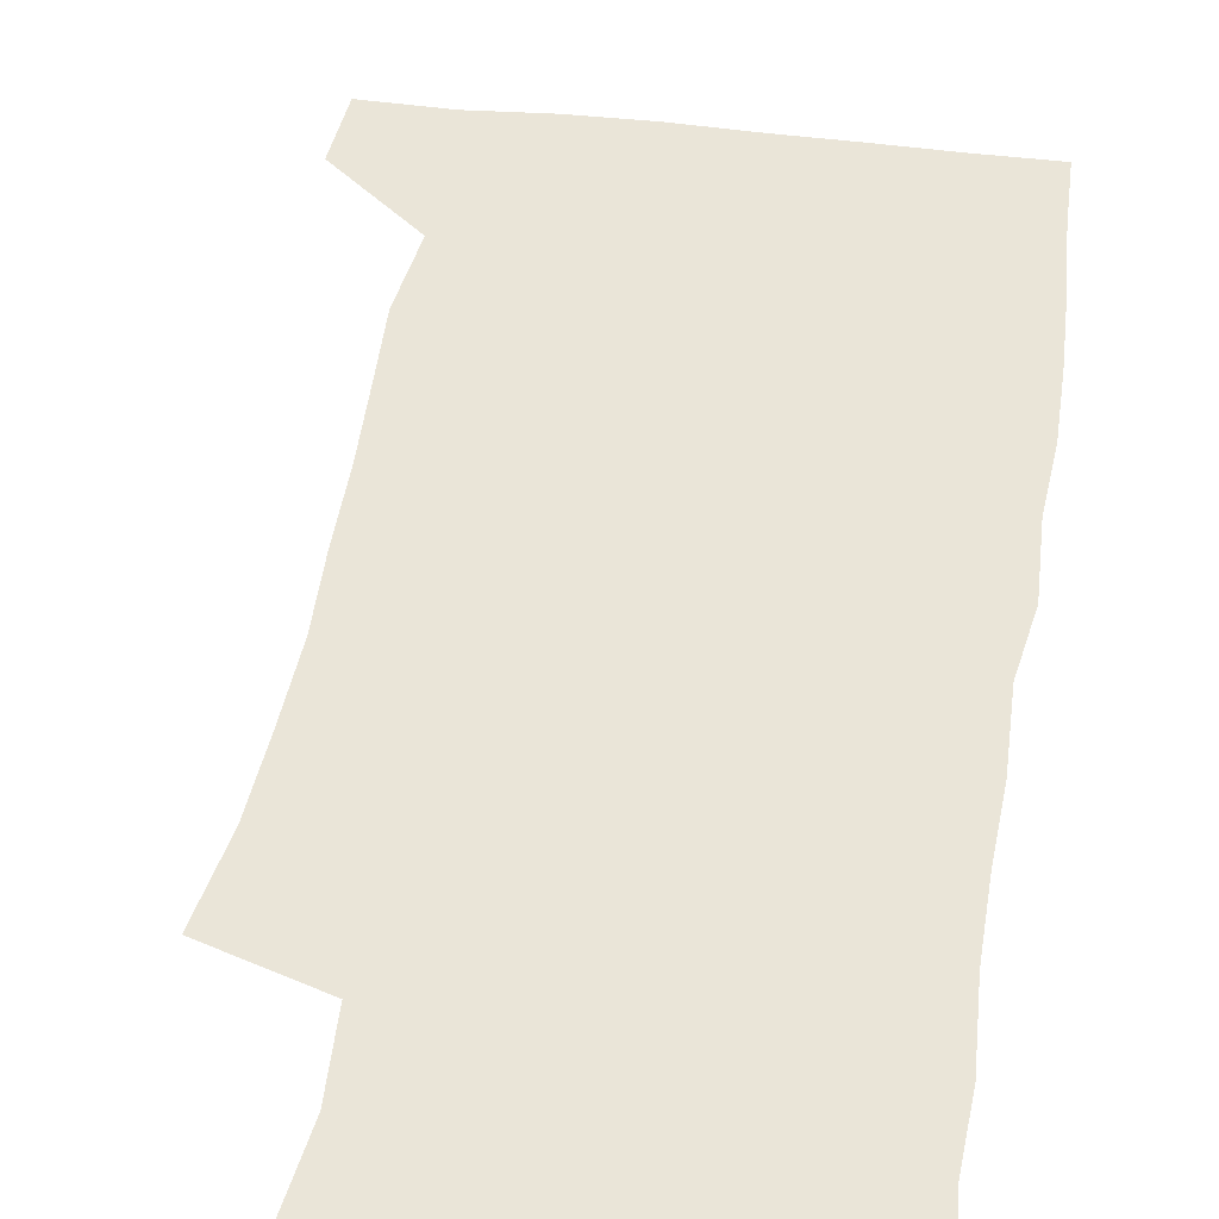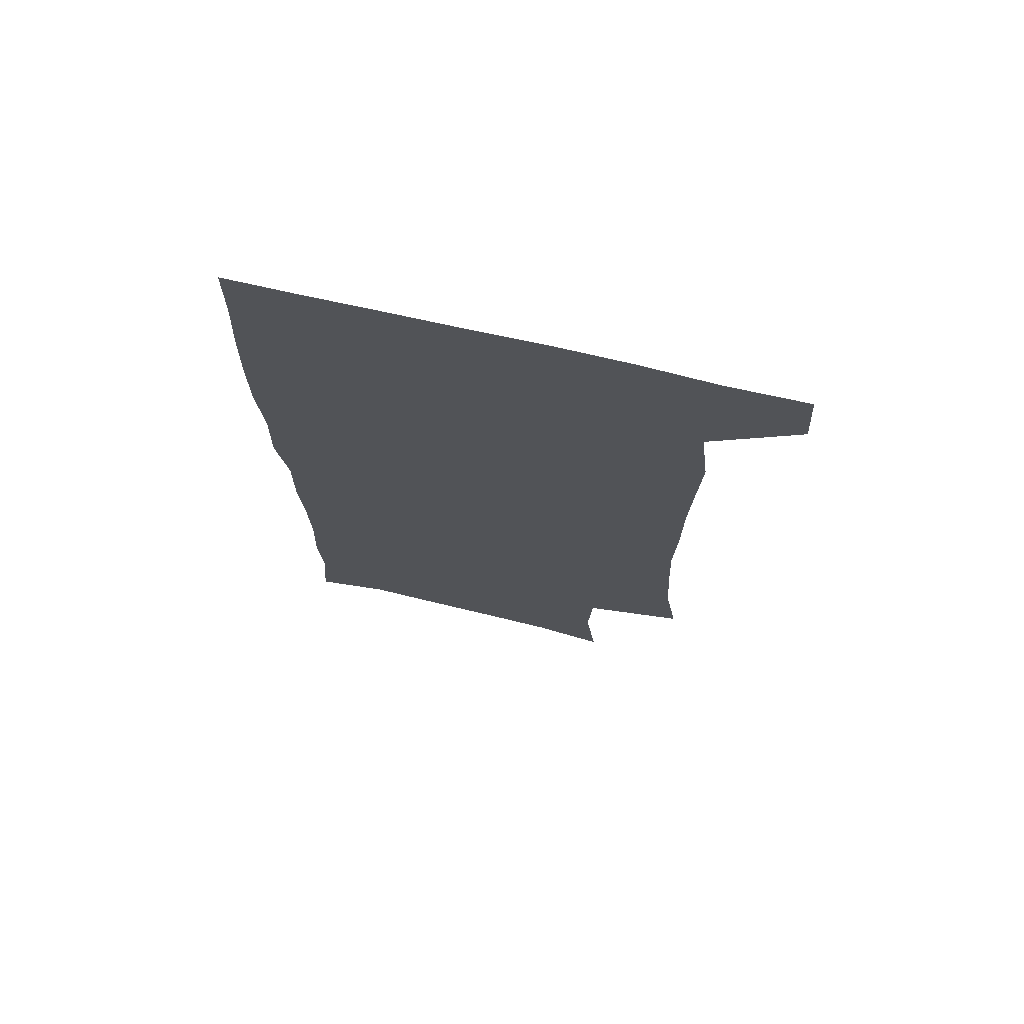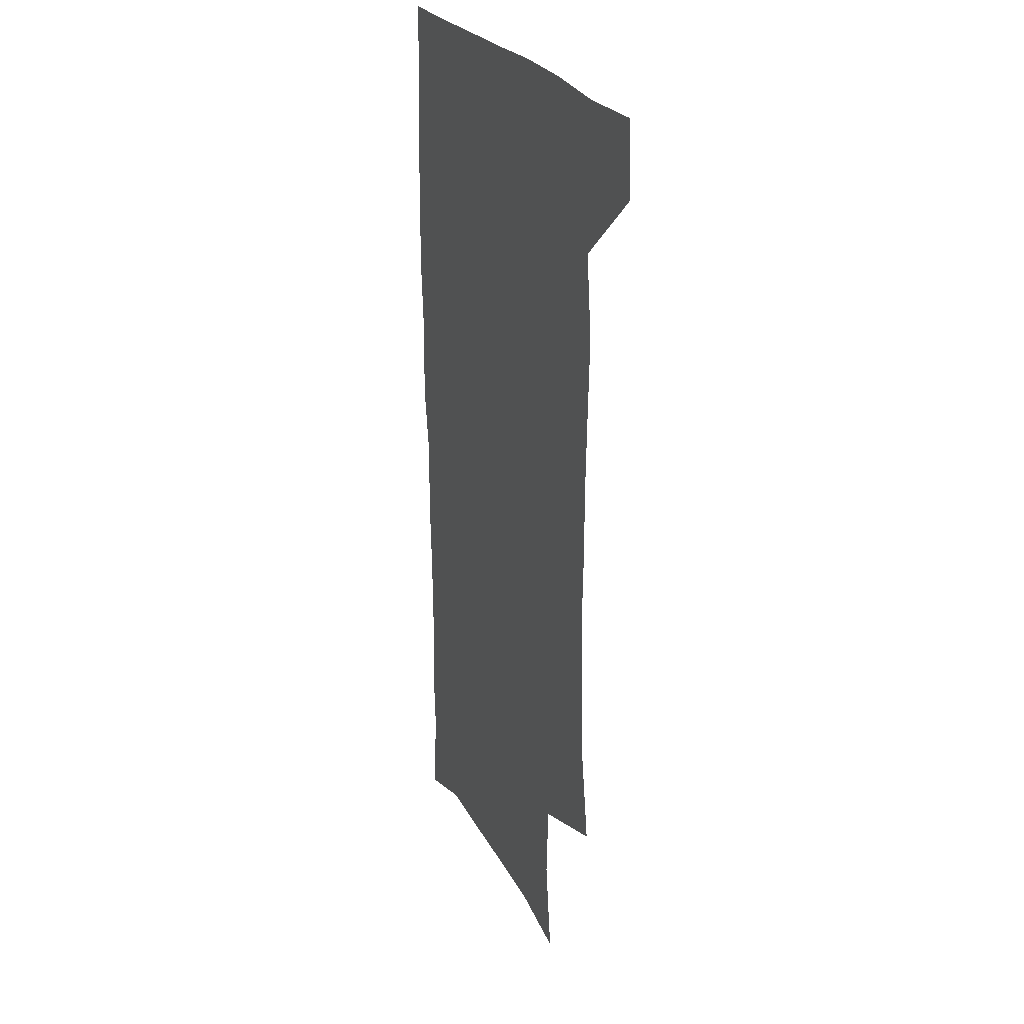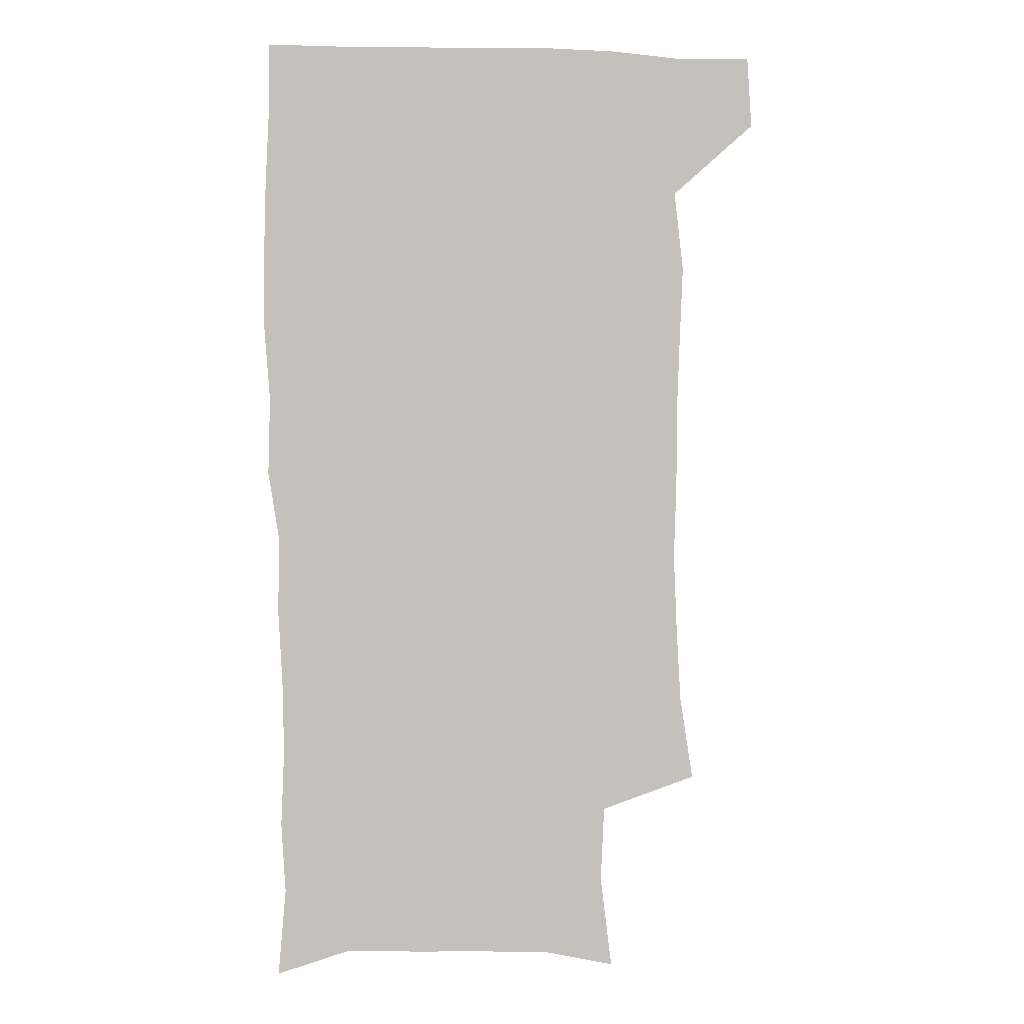
<metadata>
{"format":"obj","ext":"obj","renderer":"f3d","projection":"perspective","resolution":1024,"background":"white","views":[{"elev":44.6,"azim":8.3,"up":"+Z"},{"elev":72.8,"azim":-167.1,"up":"+Y"},{"elev":25.5,"azim":-113.2,"up":"+Y"},{"elev":2.3,"azim":170.9,"up":"+Y"}]}
</metadata>
<code>
v 477.5 539.5 0
v 479.4 569 0
v 503.5 249 0
v 508.9 284 0
v 510.8 315.6 0
v 512.1 348.4 0
v 511.1 379.8 0
v 511 412.4 0
v 509.8 444.3 0
v 508.5 475.7 0
v 512.3 508.8 0
v 510.8 539.1 0
v 511.4 568.2 0
v 540.4 165.6 0
v 545.2 204.2 0
v 543.7 235.7 0
v 547.3 271.2 0
v 548.3 302.6 0
v 546.6 331.2 0
v 547.2 362.5 0
v 546.6 392.2 0
v 545.2 421.4 0
v 544.4 451.3 0
v 544.7 481.3 0
v 544.4 510.3 0
v 544.6 538.9 0
v 540.8 570.6 0
v 569.2 172.1 0
v 574.8 215.5 0
v 575.7 247.8 0
v 576.3 278.9 0
v 575.6 307.5 0
v 575.9 338.2 0
v 576.2 368.7 0
v 574.8 395.9 0
v 574.2 424.9 0
v 574.6 454.8 0
v 574.2 483.1 0
v 574.1 511.2 0
v 574.1 538.8 0
v 570.8 571.1 0
v 598.4 173.8 0
v 601.3 216.3 0
v 602.3 251.2 0
v 602.5 281.2 0
v 602.6 310.8 0
v 602.3 339.2 0
v 602.4 369 0
v 602.6 398.9 0
v 602.3 426.9 0
v 602.5 456.1 0
v 602.3 483.9 0
v 602.7 512 0
v 602.2 540.1 0
v 601.3 570.1 0
v 628.1 174.9 0
v 628 217.4 0
v 628.2 249.5 0
v 628.9 278.3 0
v 628.5 311 0
v 628.7 340.5 0
v 629 369.8 0
v 629.3 398.5 0
v 629.8 426.6 0
v 629.9 455.6 0
v 630.1 484 0
v 630.3 512 0
v 630.7 539.8 0
v 630.9 569.7 0
v 657.4 176.5 0
v 655.1 213.8 0
v 655 244.9 0
v 655.6 274.7 0
v 655.6 305.9 0
v 656 336.1 0
v 656.4 366 0
v 657.4 395.2 0
v 657.8 424.6 0
v 658.4 453.6 0
v 659.3 482.3 0
v 659.5 511.2 0
v 659.8 539.9 0
v 660.6 569.1 0
v 688.2 167.7 0
v 685.1 204 0
v 686.8 233 0
v 685.5 265.1 0
v 686 295.6 0
v 687.7 325.4 0
v 687.2 357.6 0
v 691.6 385.9 0
v 690.8 417.8 0
v 693 447.6 0
v 693.1 478.2 0
v 692.2 508.9 0
v 690.8 539.4 0
v 690.3 569.1 0
v 691 601 0
f 11 12 1
f 1 12 2
f 12 13 2
f 16 17 3
f 3 17 4
f 17 18 4
f 4 18 5
f 18 19 5
f 5 19 6
f 19 20 6
f 6 20 7
f 20 21 7
f 7 21 8
f 21 22 8
f 8 22 9
f 22 23 9
f 9 23 10
f 23 24 10
f 10 24 11
f 24 25 11
f 11 25 12
f 25 26 12
f 12 26 13
f 26 27 13
f 14 28 15
f 28 29 15
f 15 29 16
f 29 30 16
f 16 30 17
f 30 31 17
f 17 31 18
f 31 32 18
f 18 32 19
f 32 33 19
f 19 33 20
f 33 34 20
f 20 34 21
f 34 35 21
f 21 35 22
f 35 36 22
f 22 36 23
f 36 37 23
f 23 37 24
f 37 38 24
f 24 38 25
f 38 39 25
f 25 39 26
f 39 40 26
f 26 40 27
f 40 41 27
f 28 42 29
f 42 43 29
f 29 43 30
f 43 44 30
f 30 44 31
f 44 45 31
f 31 45 32
f 45 46 32
f 32 46 33
f 46 47 33
f 33 47 34
f 47 48 34
f 34 48 35
f 48 49 35
f 35 49 36
f 49 50 36
f 36 50 37
f 50 51 37
f 37 51 38
f 51 52 38
f 38 52 39
f 52 53 39
f 39 53 40
f 53 54 40
f 40 54 41
f 54 55 41
f 42 56 43
f 56 57 43
f 43 57 44
f 57 58 44
f 44 58 45
f 58 59 45
f 45 59 46
f 59 60 46
f 46 60 47
f 60 61 47
f 47 61 48
f 61 62 48
f 48 62 49
f 62 63 49
f 49 63 50
f 63 64 50
f 50 64 51
f 64 65 51
f 51 65 52
f 65 66 52
f 52 66 53
f 66 67 53
f 53 67 54
f 67 68 54
f 54 68 55
f 68 69 55
f 56 70 57
f 70 71 57
f 57 71 58
f 71 72 58
f 58 72 59
f 72 73 59
f 59 73 60
f 73 74 60
f 60 74 61
f 74 75 61
f 61 75 62
f 75 76 62
f 62 76 63
f 76 77 63
f 63 77 64
f 77 78 64
f 64 78 65
f 78 79 65
f 65 79 66
f 79 80 66
f 66 80 67
f 80 81 67
f 67 81 68
f 81 82 68
f 68 82 69
f 82 83 69
f 70 84 71
f 84 85 71
f 71 85 72
f 85 86 72
f 72 86 73
f 86 87 73
f 73 87 74
f 87 88 74
f 74 88 75
f 88 89 75
f 75 89 76
f 89 90 76
f 76 90 77
f 90 91 77
f 77 91 78
f 91 92 78
f 78 92 79
f 92 93 79
f 79 93 80
f 93 94 80
f 80 94 81
f 94 95 81
f 81 95 82
f 95 96 82
f 82 96 83
f 96 97 83

</code>
